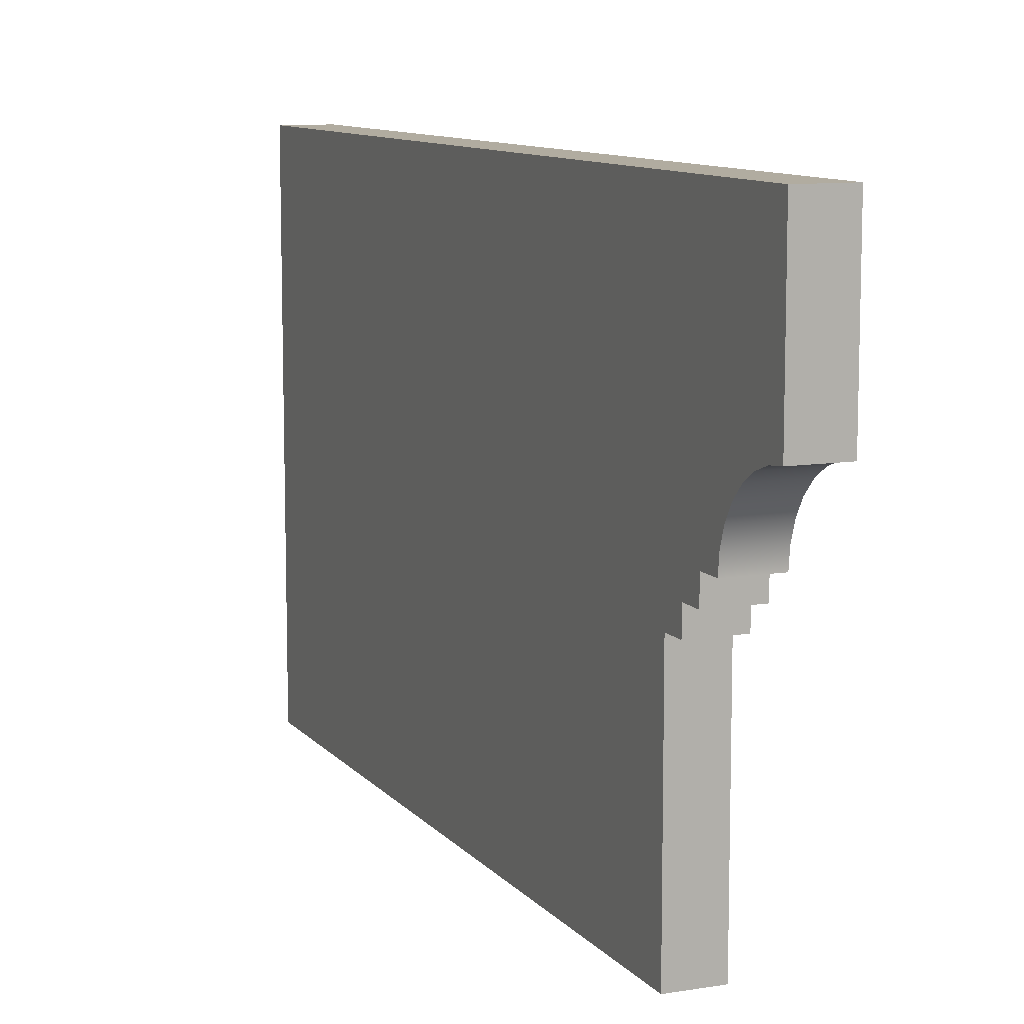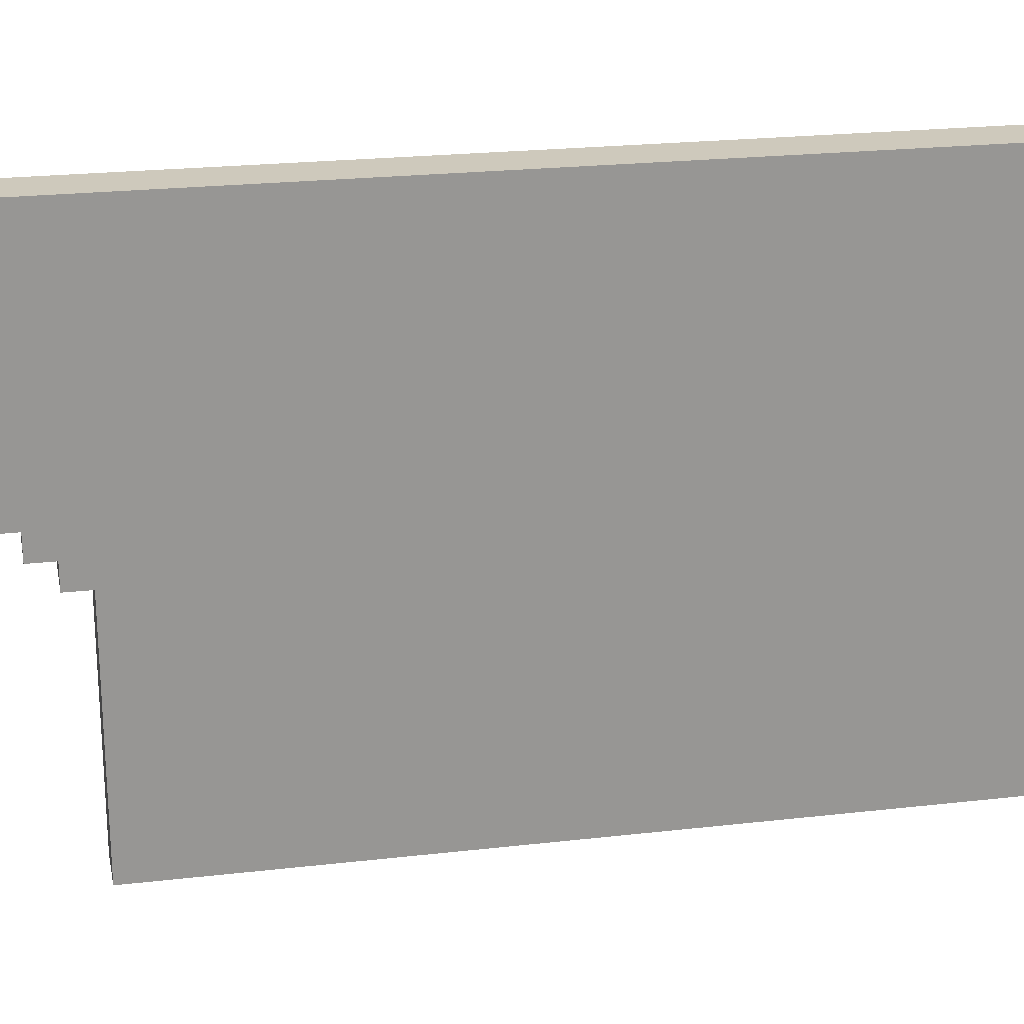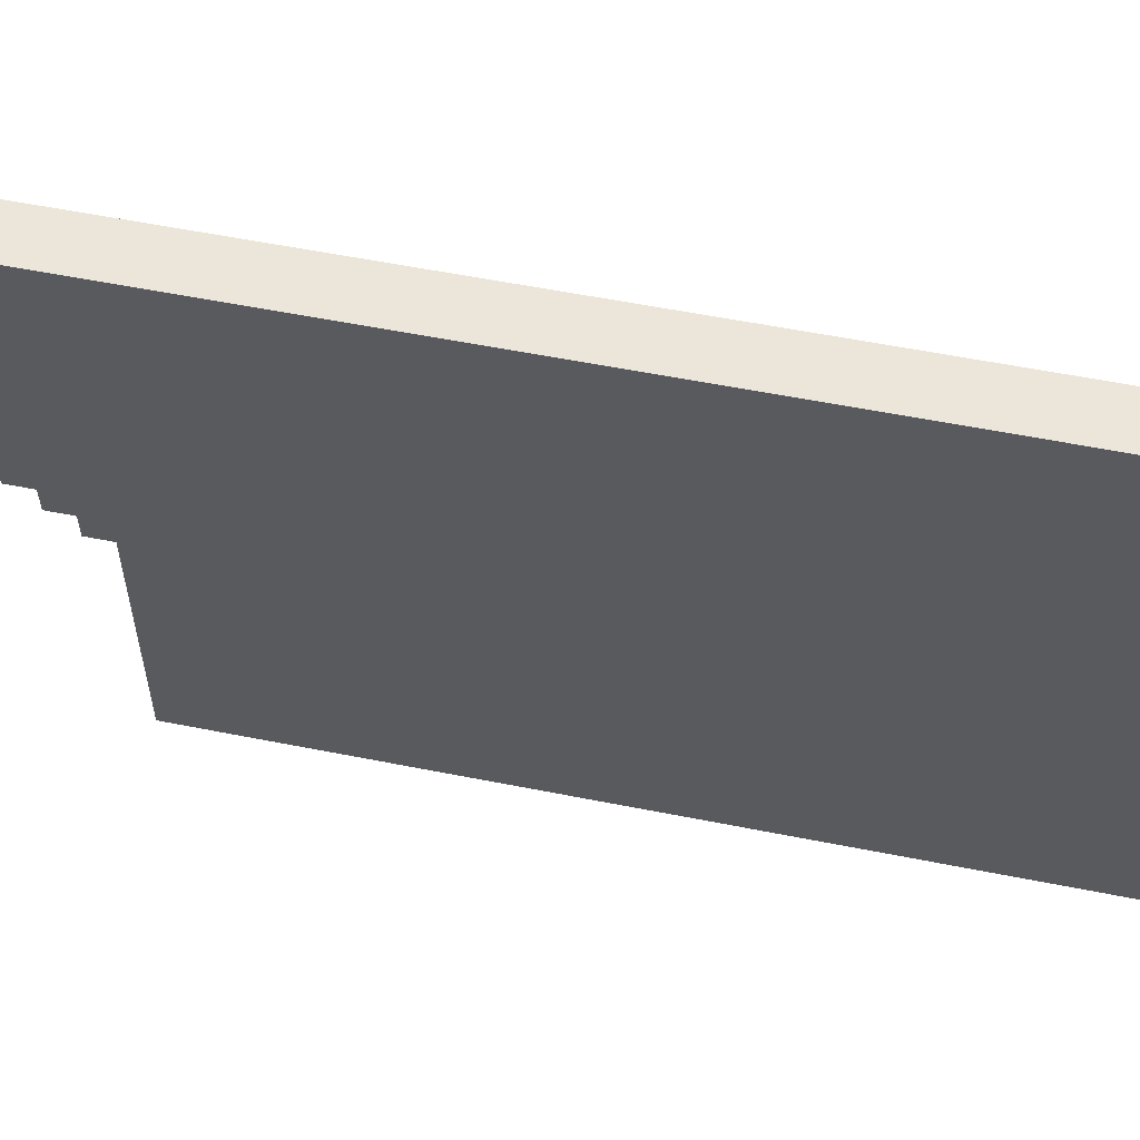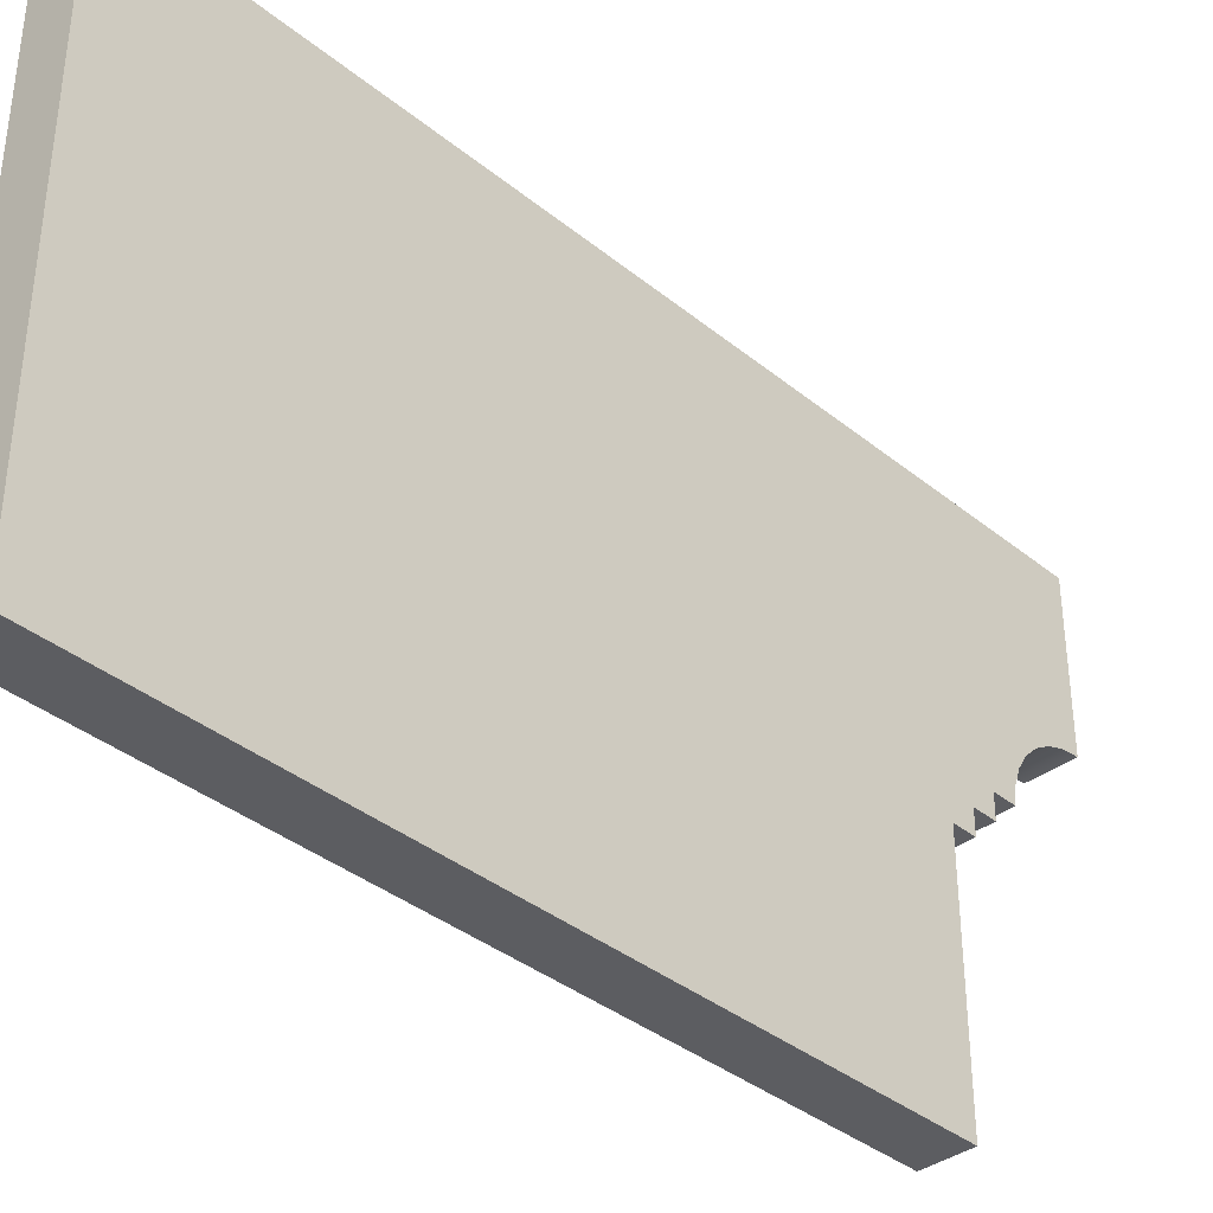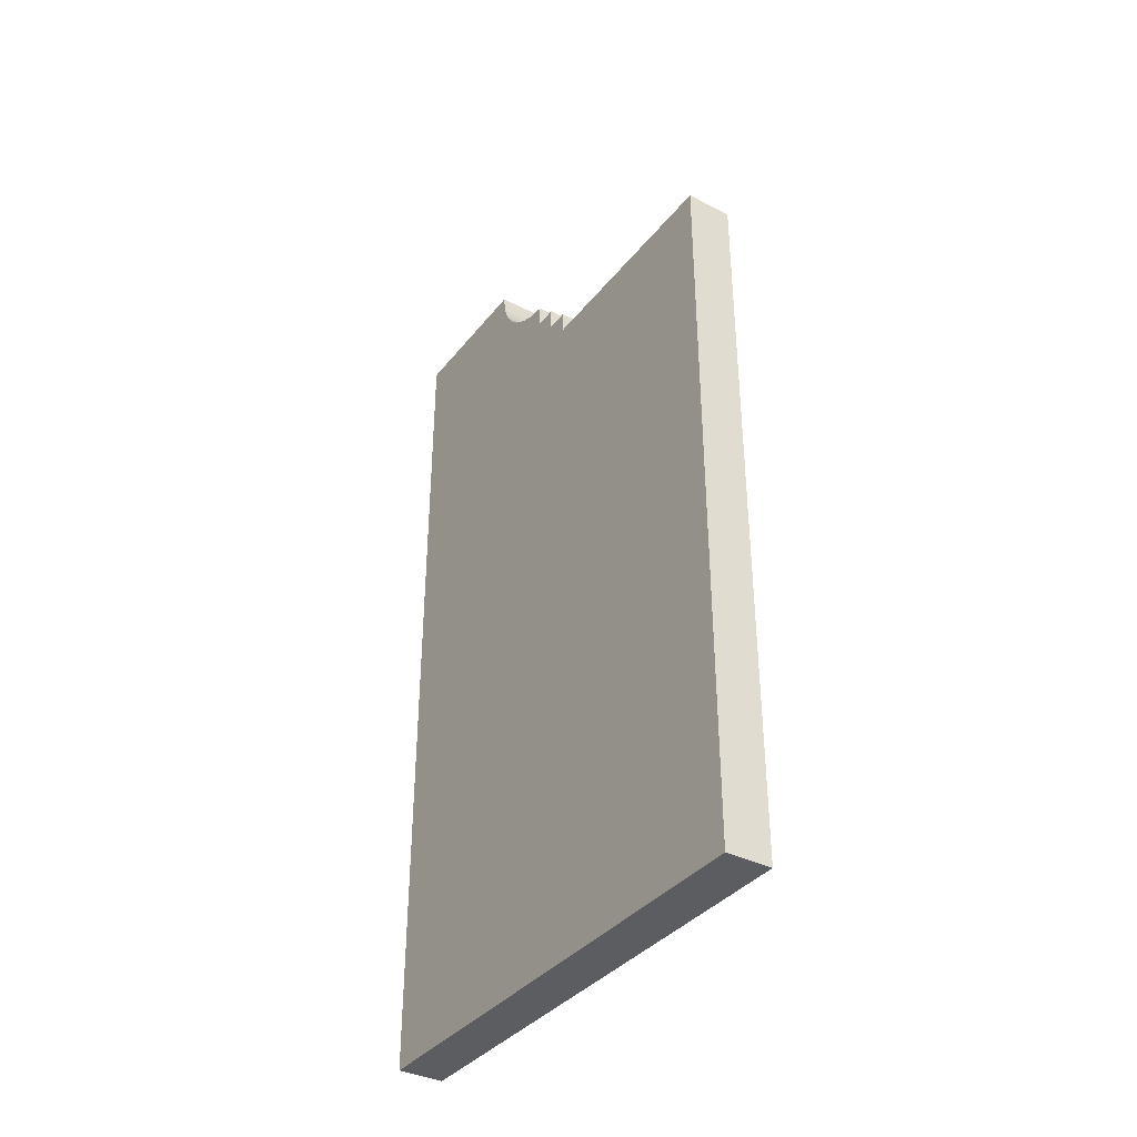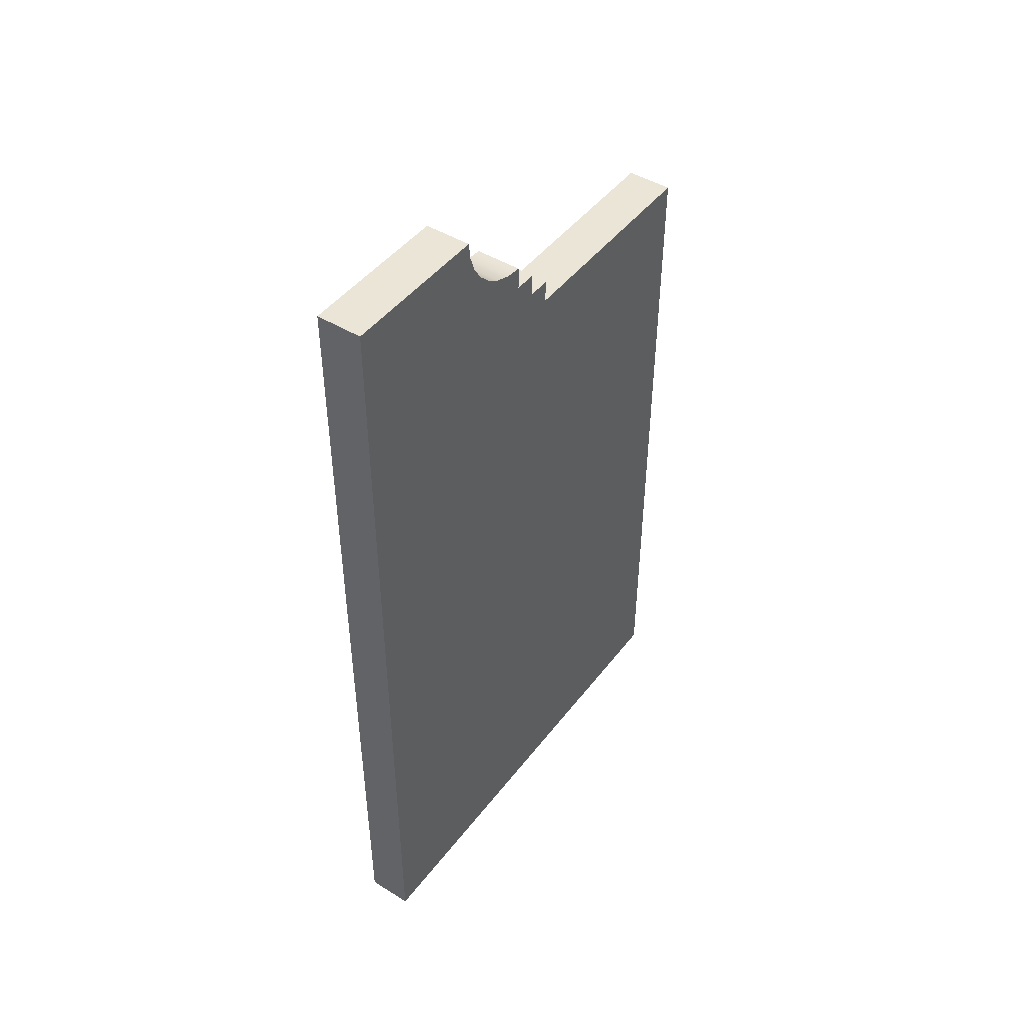
<metadata>
{"format":"obj","ext":"obj","renderer":"f3d","projection":"perspective","resolution":1024,"background":"white","views":[{"elev":10.1,"azim":-22.8,"up":"+Y"},{"elev":22.4,"azim":78.7,"up":"+Y"},{"elev":57.3,"azim":101.7,"up":"+Y"},{"elev":-37.2,"azim":-136.1,"up":"+Y"},{"elev":-36.8,"azim":-33.4,"up":"+Z"},{"elev":46.0,"azim":-144.8,"up":"+Z"}]}
</metadata>
<code>
o 268819
v -2.636 11.7 14.4
v -2.636 11.7 16.3
v -2.636 12.29 16.3
v -2.636 12.29 16.36
v -2.636 12.35 16.36
v -2.636 12.35 16.42
v -2.636 12.41 16.42
v -2.636 12.41 16.48
v -2.636 12.46 16.49
v -2.636 12.5 16.5
v -2.636 12.54 16.52
v -2.636 12.57 16.56
v -2.636 12.59 16.59
v -2.636 12.61 16.64
v -2.636 12.61 16.68
v -2.636 13.01 16.68
v -2.636 13.01 14.4
v -2.516 11.7 14.4
v -2.516 13.01 14.4
v -2.516 13.01 16.68
v -2.516 12.61 16.68
v -2.516 12.61 16.64
v -2.516 12.59 16.59
v -2.516 12.57 16.56
v -2.516 12.54 16.52
v -2.516 12.5 16.5
v -2.516 12.46 16.49
v -2.516 12.41 16.48
v -2.516 12.41 16.42
v -2.516 12.35 16.42
v -2.516 12.35 16.36
v -2.516 12.29 16.36
v -2.516 12.29 16.3
v -2.516 11.7 16.3
f 1 3 17
f 3 1 2
f 3 4 5
f 16 17 5
f 5 17 3
f 6 7 5
f 16 5 7
f 8 9 7
f 11 16 7
f 9 10 7
f 12 13 16
f 14 15 16
f 14 16 13
f 12 16 11
f 11 7 10
f 24 25 20
f 26 27 29
f 20 25 29
f 20 21 22
f 22 23 20
f 20 23 24
f 25 26 29
f 33 18 19
f 18 33 34
f 32 33 31
f 31 20 29
f 19 20 31
f 19 31 33
f 31 29 30
f 29 27 28
f 2 1 18
f 18 34 2
f 3 2 34
f 34 33 3
f 4 3 33
f 33 32 4
f 5 4 32
f 32 31 5
f 6 5 31
f 31 30 6
f 7 6 30
f 30 29 7
f 8 7 29
f 29 28 8
f 9 8 27
f 10 9 26
f 11 10 25
f 27 8 28
f 26 9 27
f 26 25 10
f 25 24 11
f 13 12 23
f 14 13 22
f 15 14 21
f 23 12 24
f 22 13 23
f 22 21 14
f 11 24 12
f 16 15 21
f 21 20 16
f 17 16 19
f 20 19 16
f 18 1 17
f 17 19 18

</code>
